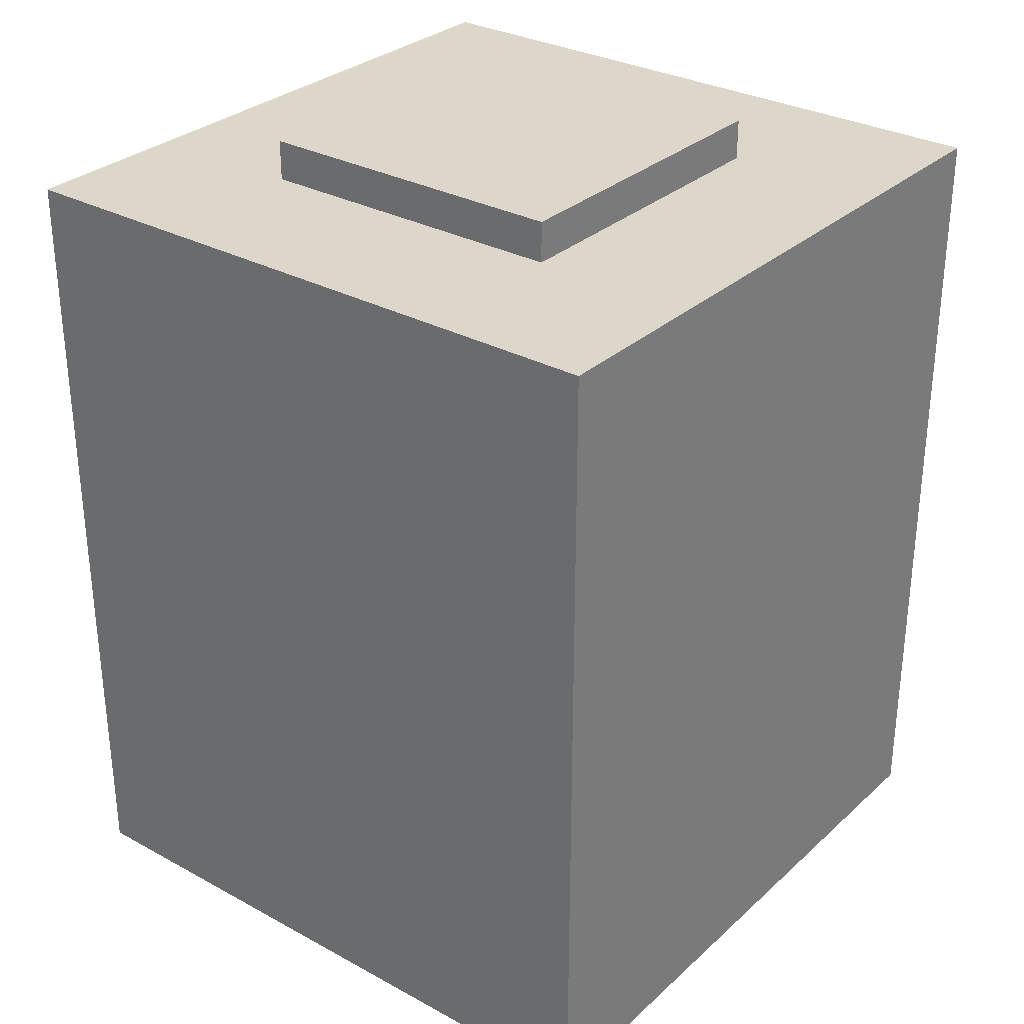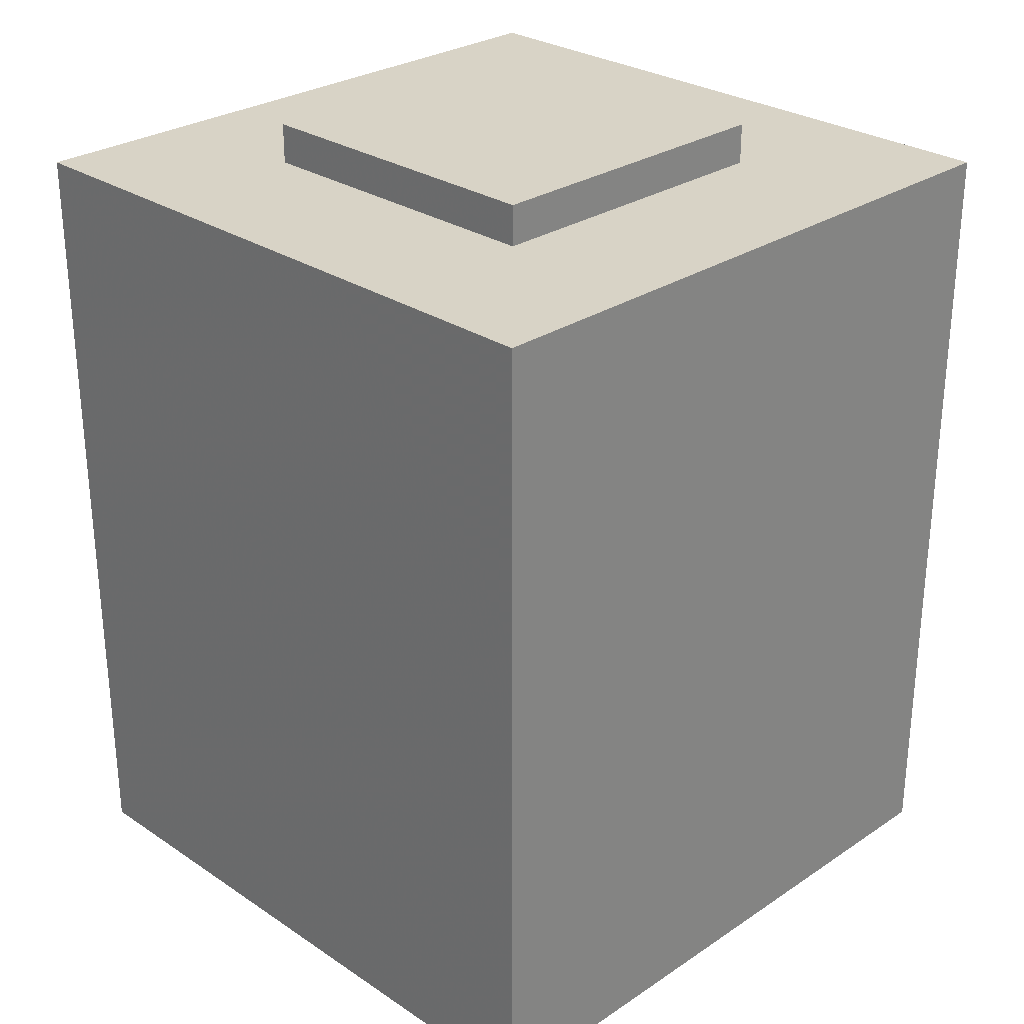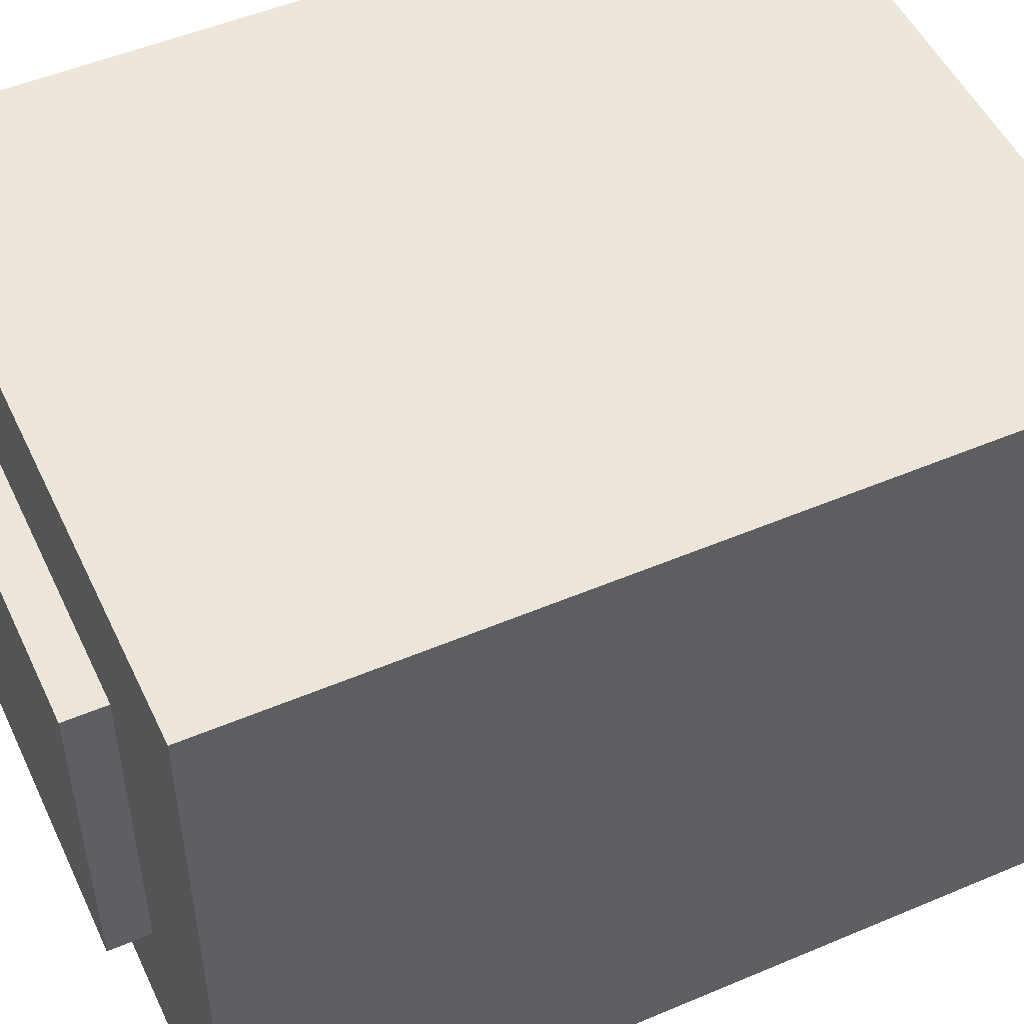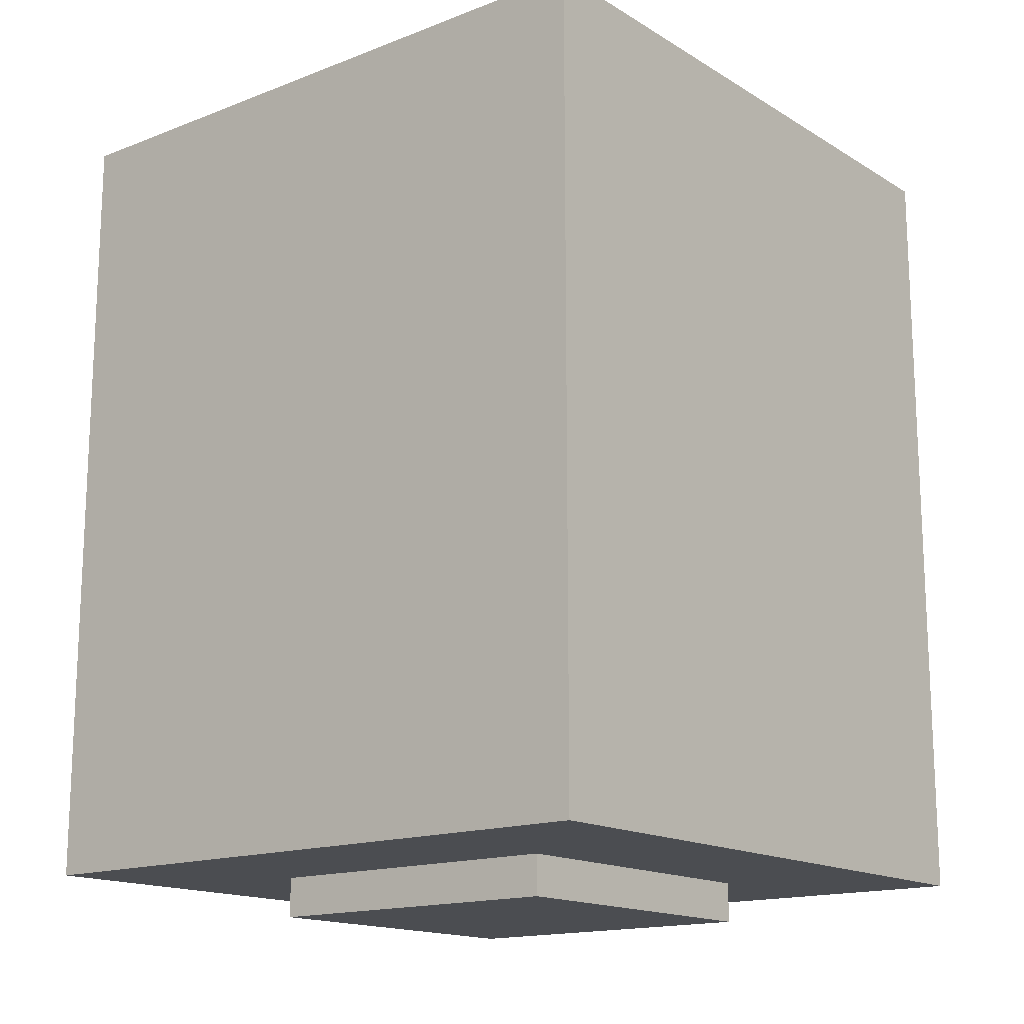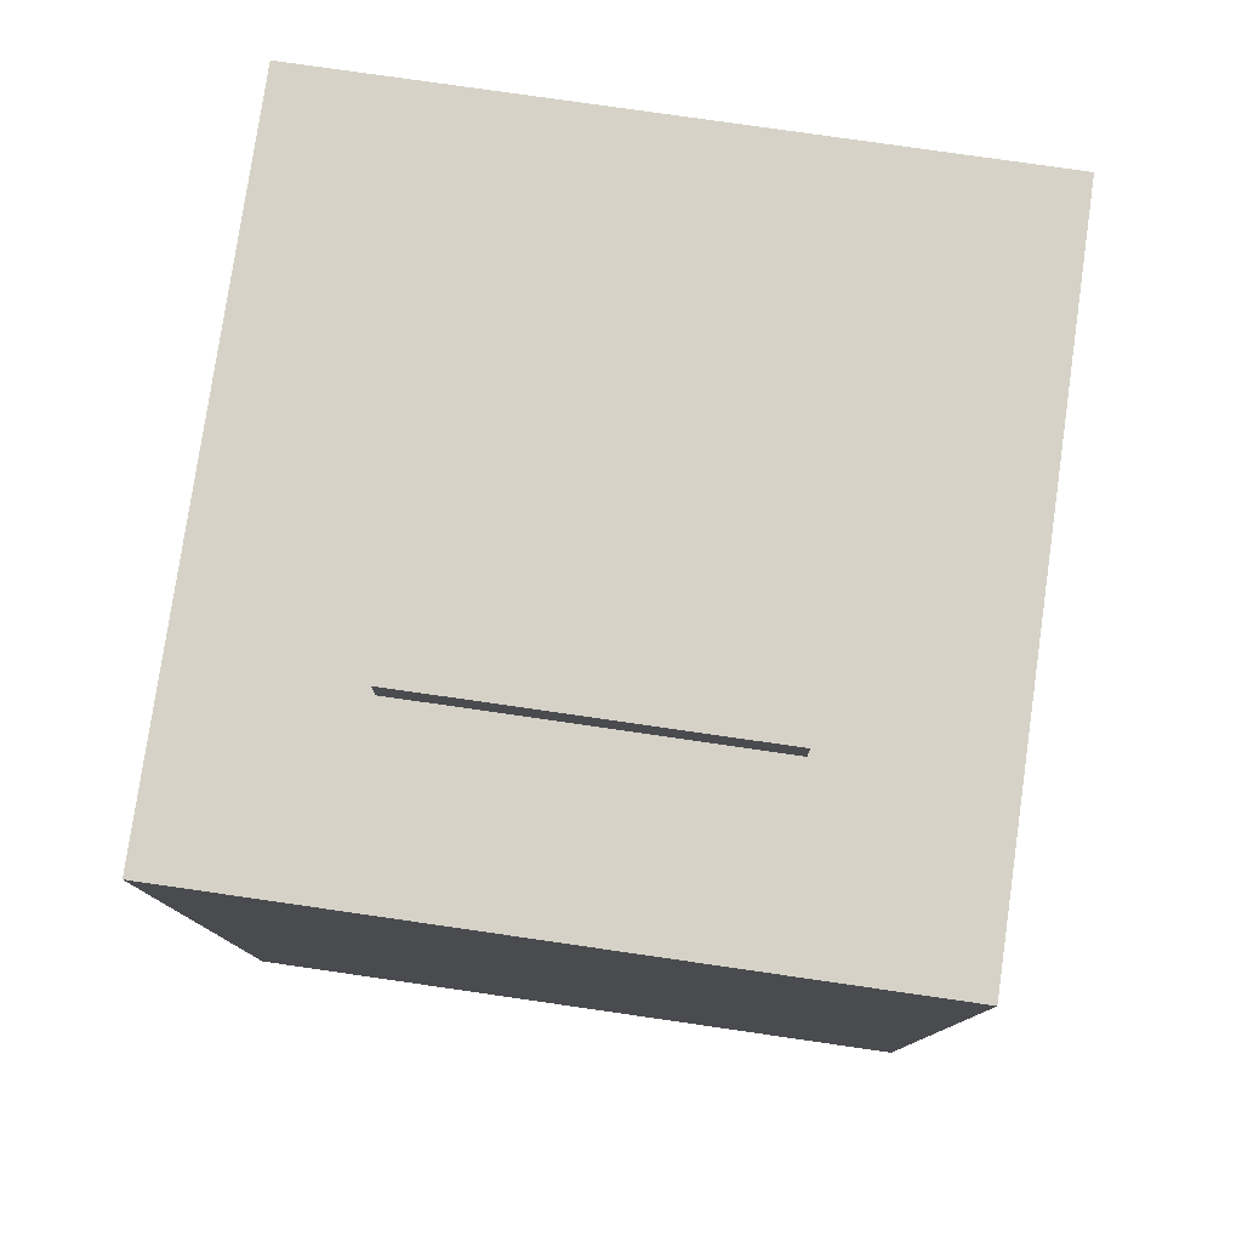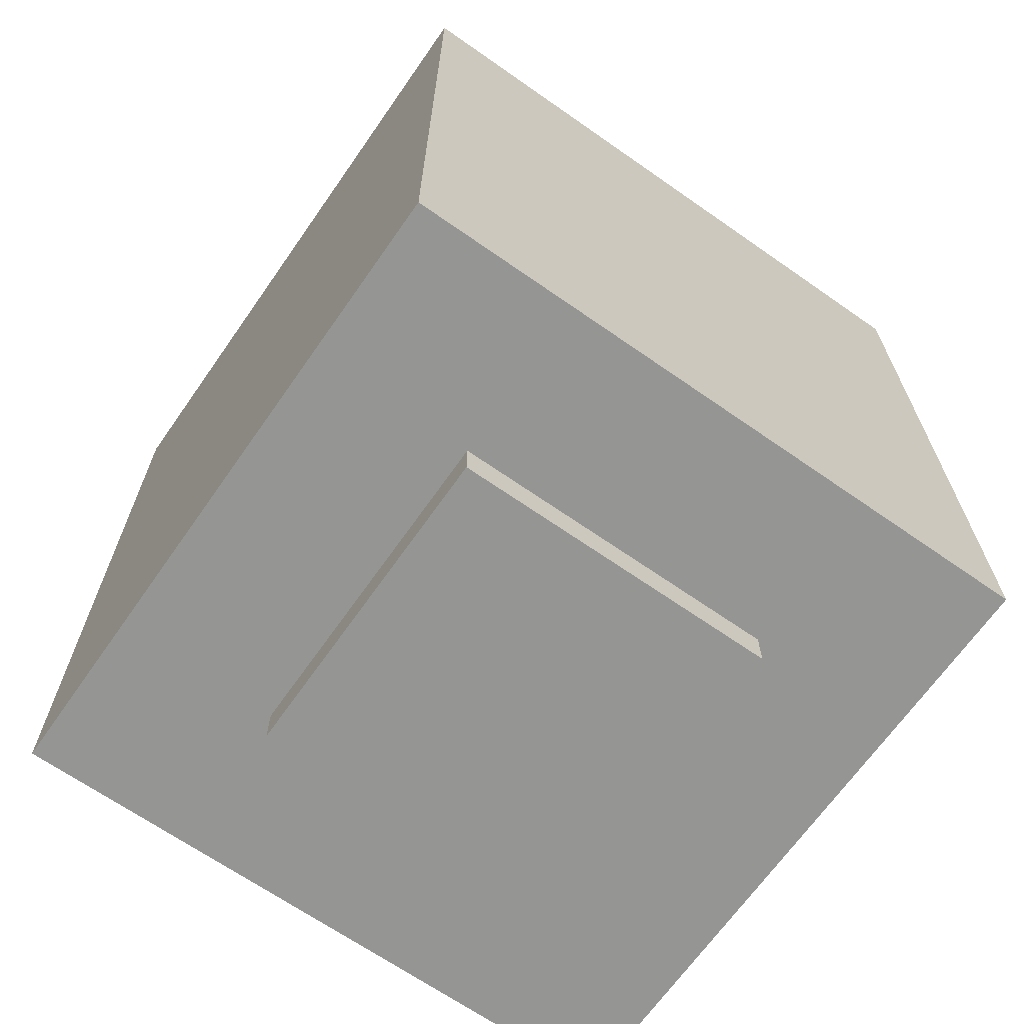
<metadata>
{"format":"obj","ext":"obj","renderer":"f3d","projection":"perspective","resolution":1024,"background":"white","views":[{"elev":30.6,"azim":-141.9,"up":"+Z"},{"elev":28.2,"azim":135.0,"up":"+Z"},{"elev":50.9,"azim":-114.8,"up":"+Y"},{"elev":-15.7,"azim":-141.1,"up":"+Z"},{"elev":78.6,"azim":98.2,"up":"+Z"},{"elev":-67.4,"azim":55.0,"up":"+Z"}]}
</metadata>
<code>
v 0.2345 0.2116 0.1
v 0.2345 0.04938 0.1
v 0.07225 0.04938 0.1
v 0.07225 0.2116 0.1
v 0.2345 0.2116 -0.1
v 0.2345 0.04938 -0.1
v 0.07225 0.04938 -0.1
v 0.07225 0.2116 -0.1
v 0.2345 0.2116 -0.1
v 0.2345 0.2116 0.1
v 0.2345 0.04938 -0.1
v 0.2345 0.04938 0.1
v 0.07225 0.04938 -0.1
v 0.07225 0.04938 0.1
v 0.07225 0.2116 -0.1
v 0.07225 0.2116 0.1
f 3 1 4
f 3 2 1
f 7 8 5
f 7 5 6
f 10 12 11 9
f 12 14 13 11
f 14 16 15 13
f 16 10 9 15
v 0.1939 0.1713 0.11
v 0.1939 0.09001 0.11
v 0.1129 0.09001 0.11
v 0.1129 0.1713 0.11
v 0.1939 0.1713 -0.11
v 0.1939 0.09001 -0.11
v 0.1129 0.09001 -0.11
v 0.1129 0.1713 -0.11
v 0.1939 0.1713 -0.11
v 0.1939 0.1713 0.11
v 0.1939 0.09001 -0.11
v 0.1939 0.09001 0.11
v 0.1129 0.09001 -0.11
v 0.1129 0.09001 0.11
v 0.1129 0.1713 -0.11
v 0.1129 0.1713 0.11
f 19 17 20
f 19 18 17
f 23 24 21
f 23 21 22
f 26 28 27 25
f 28 30 29 27
f 30 32 31 29
f 32 26 25 31

</code>
